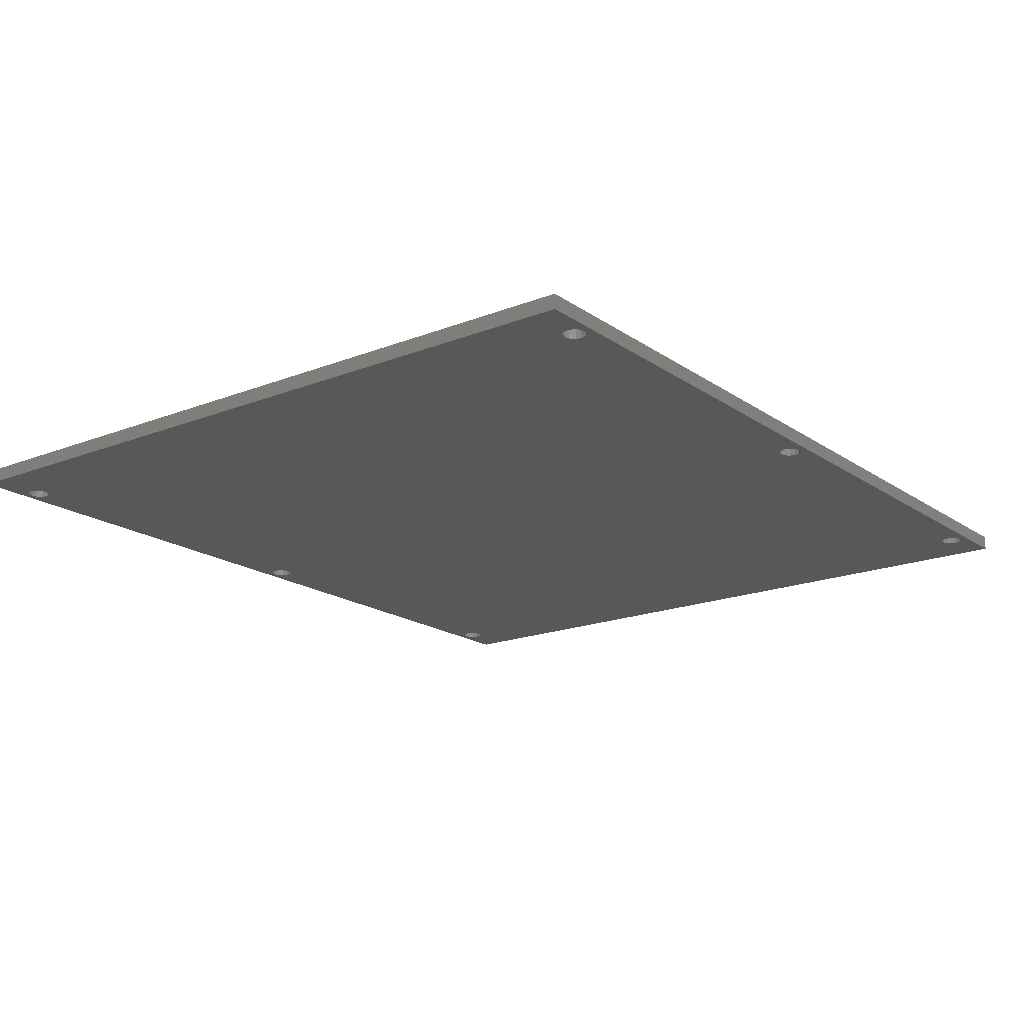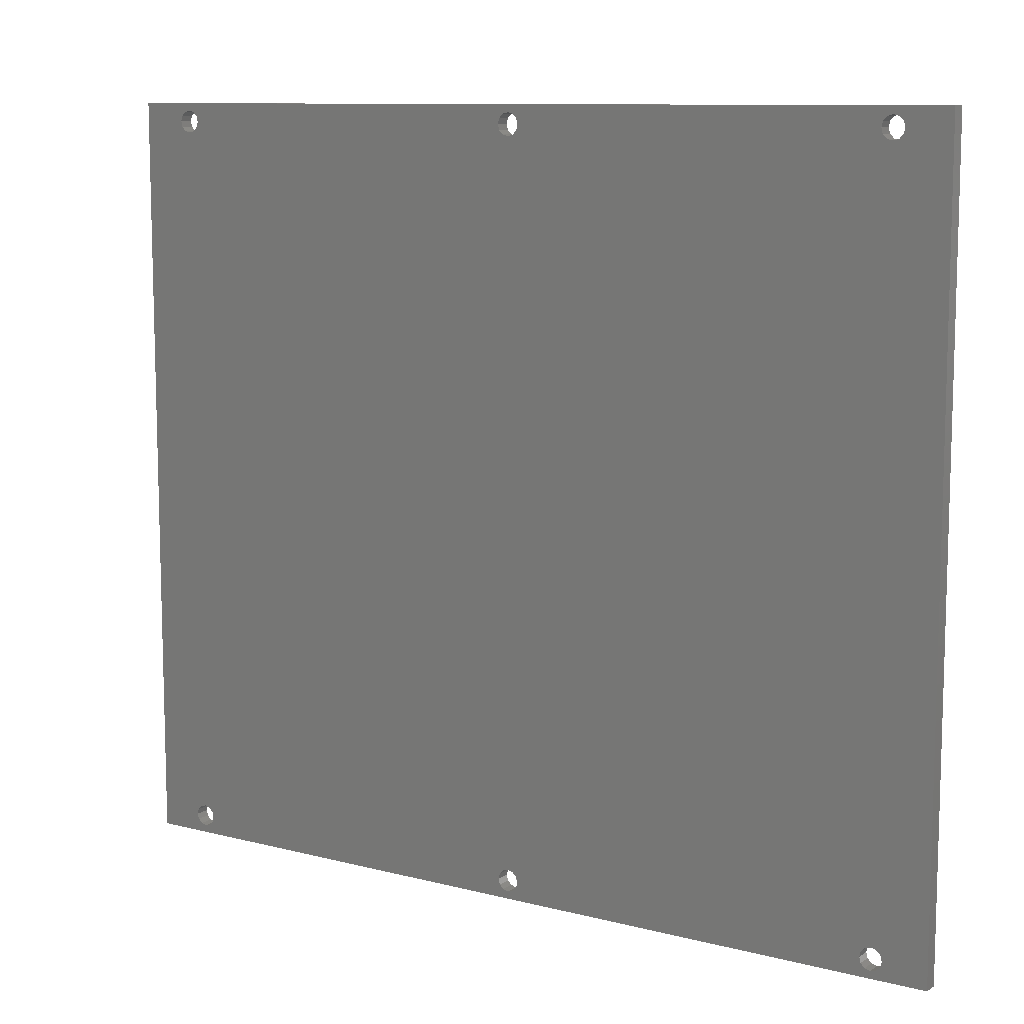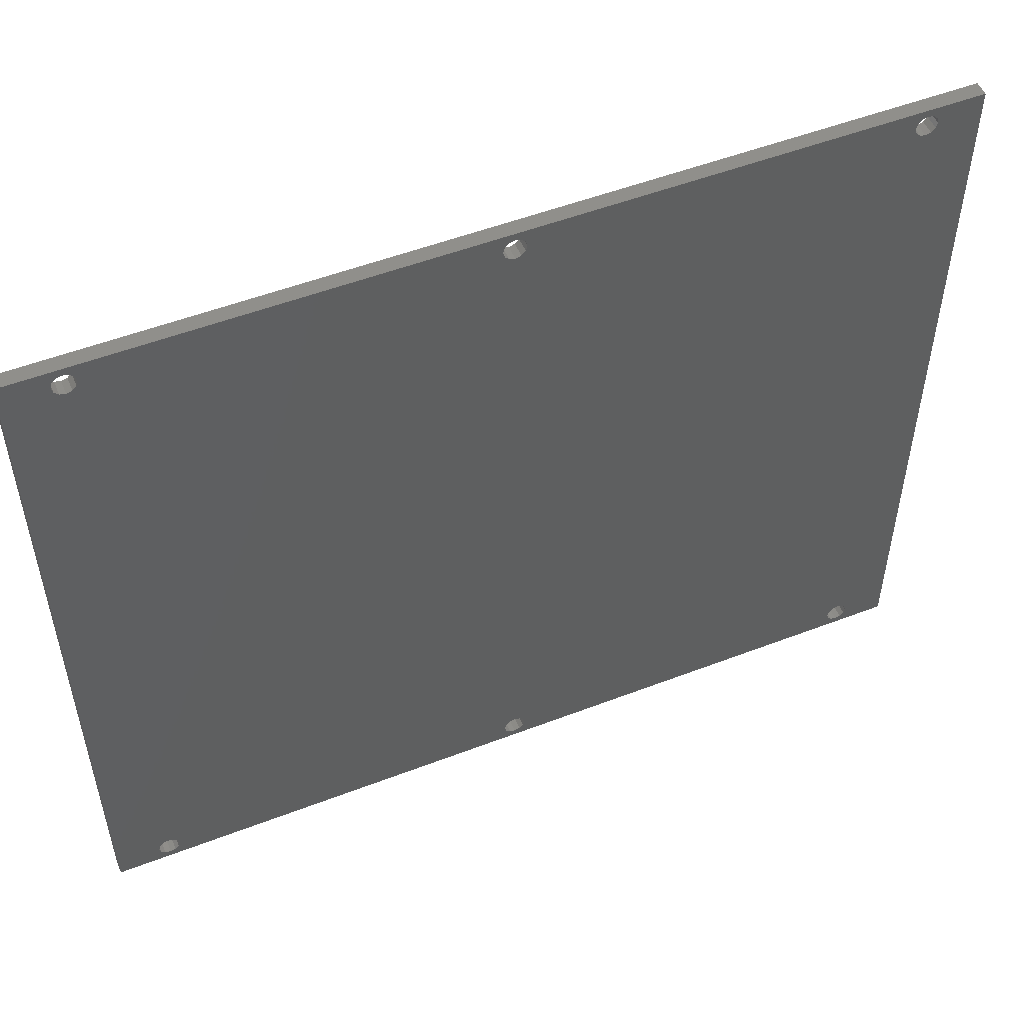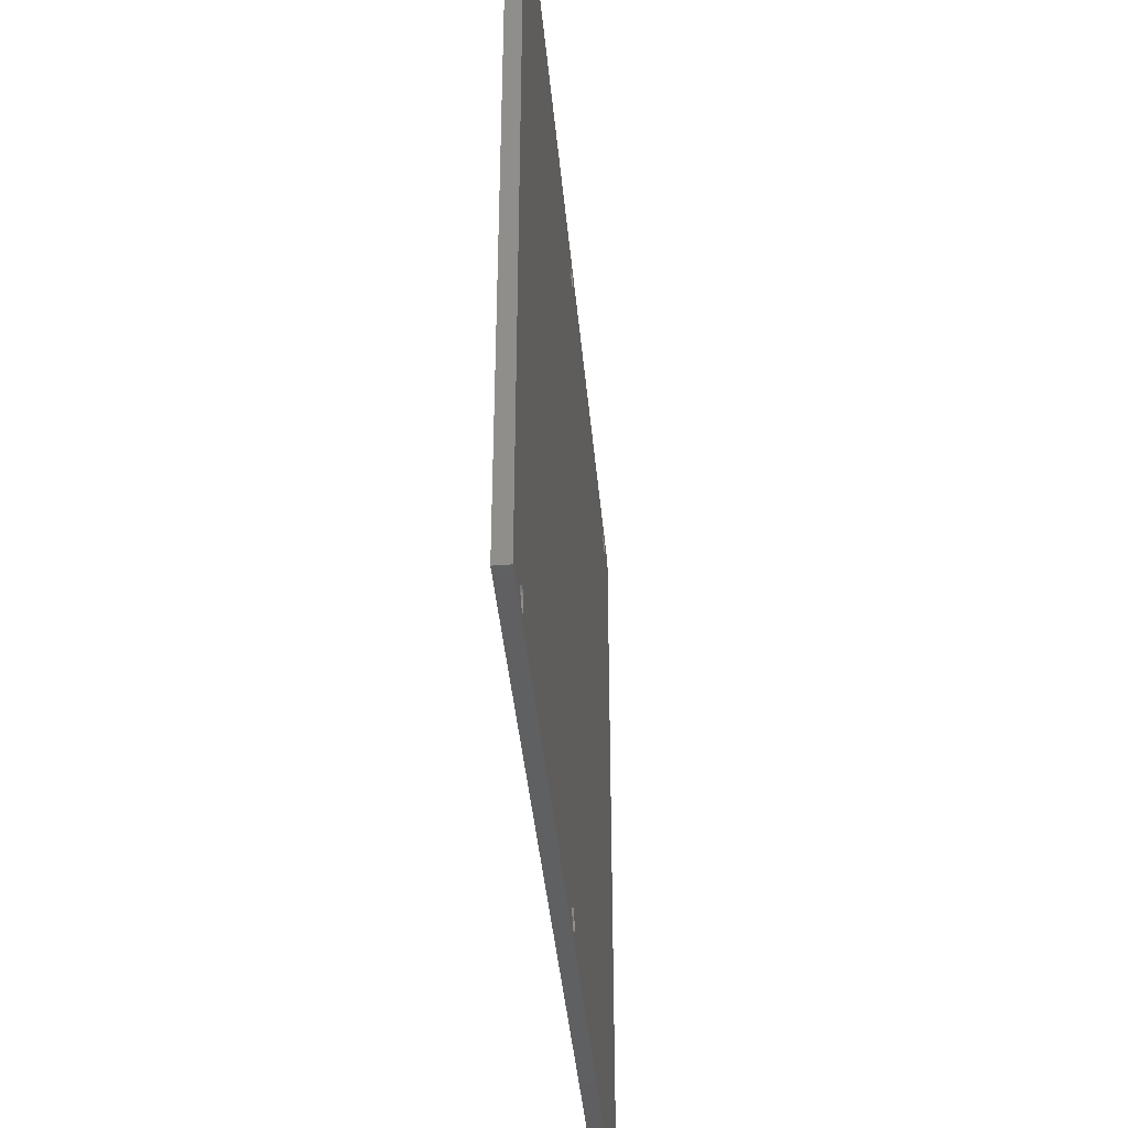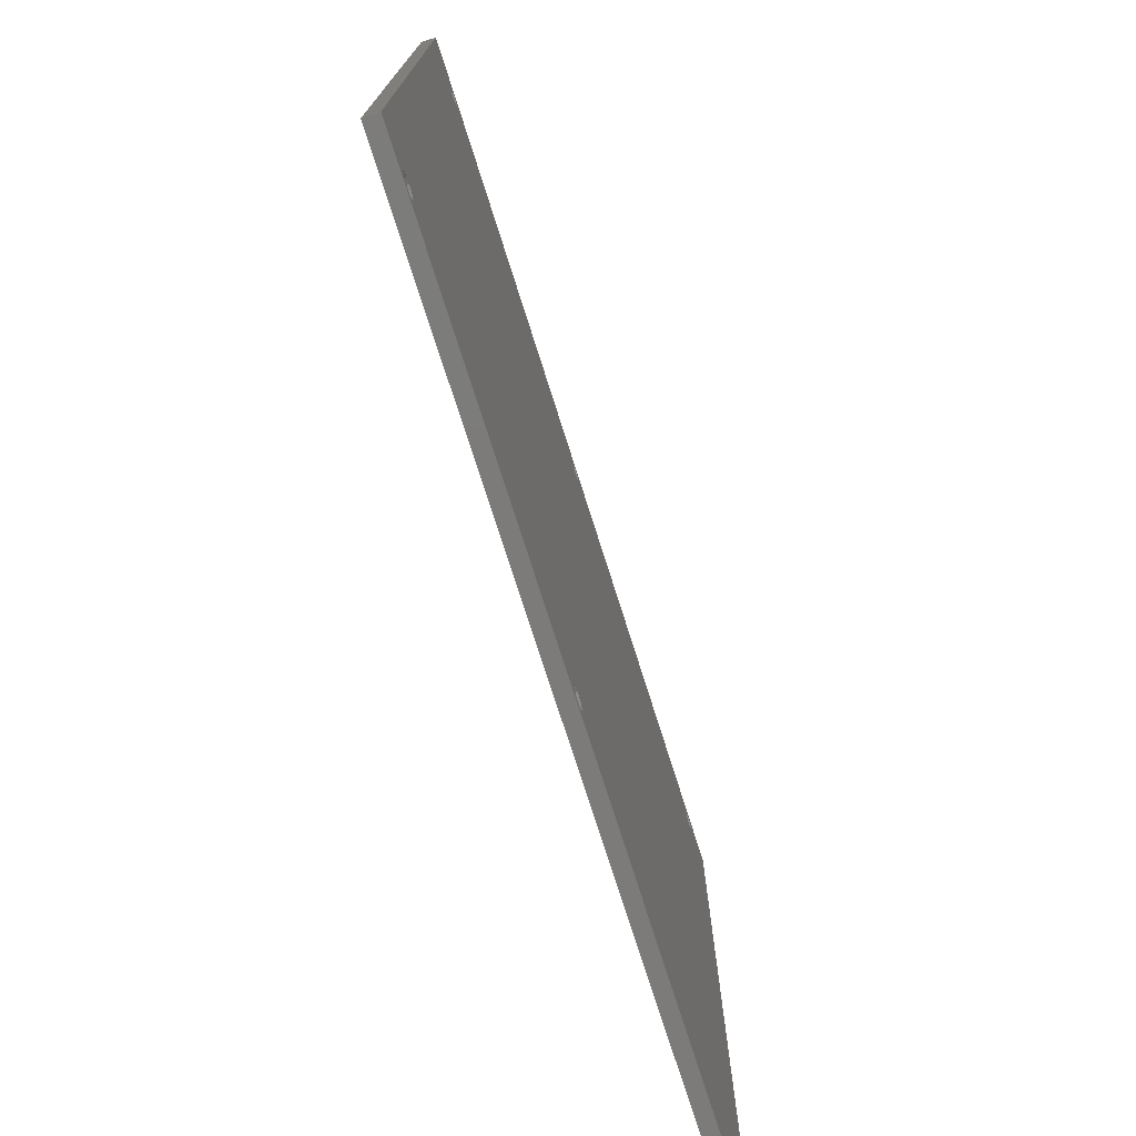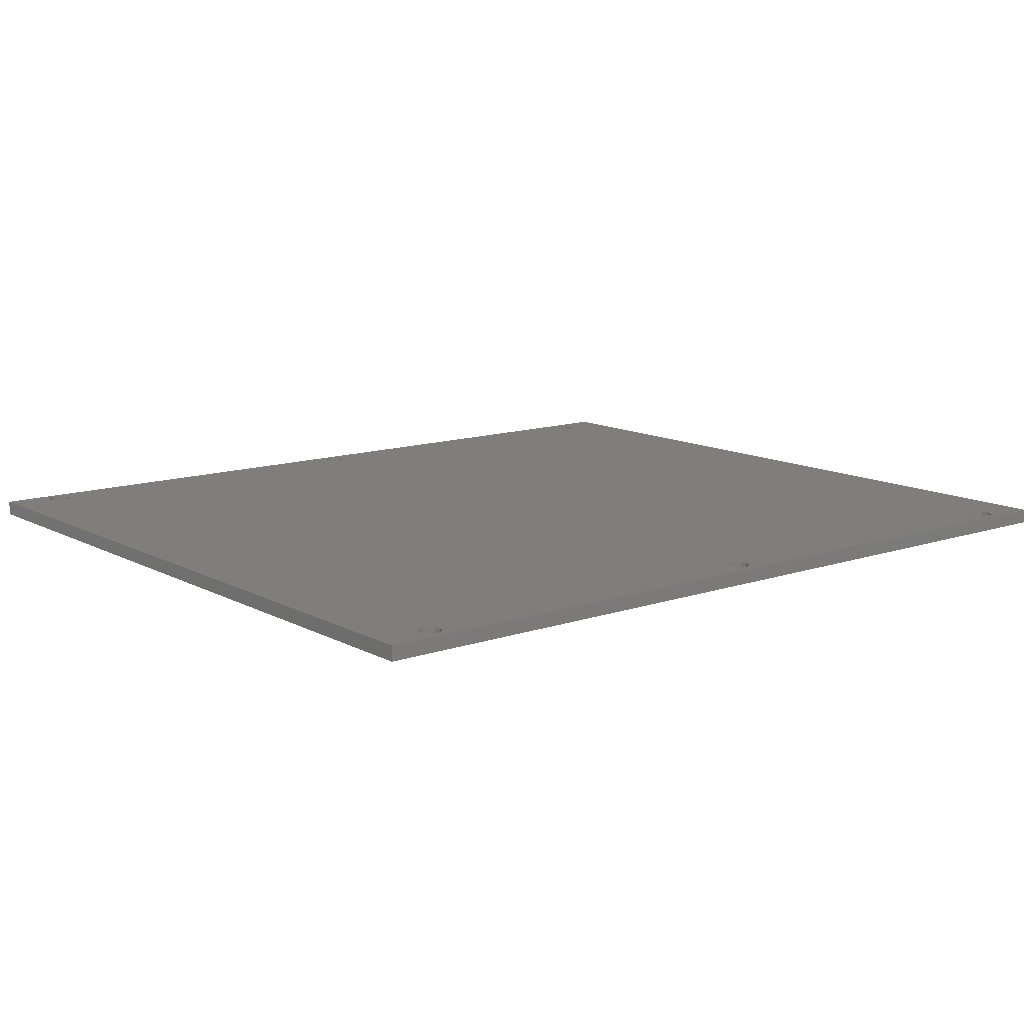
<metadata>
{"format":"stl","ext":"stl","renderer":"f3d","projection":"perspective","resolution":1024,"background":"white","views":[{"elev":-18.3,"azim":127.3,"up":"+Z"},{"elev":10.0,"azim":-146.5,"up":"+Y"},{"elev":52.3,"azim":157.5,"up":"+Y"},{"elev":-41.0,"azim":-84.8,"up":"+Y"},{"elev":-74.9,"azim":-72.4,"up":"+Y"},{"elev":12.3,"azim":141.2,"up":"+Z"}]}
</metadata>
<code>
# stl→obj: 152 verts, 324 faces
v 3 -3.5 0
v 2.799 -2.75 2
v 2.799 -2.75 0
v 3 -3.5 2
v 0.75 -2.201 0
v 1.5 -2 2
v 0.75 -2.201 2
v 1.5 -2 0
v 2.25 -2.201 2
v 2.25 -2.201 0
v 0.201 -2.75 2
v 0.201 -2.75 0
v 2.25 -4.799 0
v 2.799 -4.25 2
v 2.799 -4.25 0
v 2.25 -4.799 2
v 0 -3.5 2
v 0 -3.5 0
v 1.5 -5 2
v 1.5 -5 0
v 0.75 -4.799 2
v 0.201 -4.25 0
v 0.201 -4.25 2
v 0.75 -4.799 0
v 56 -3.5 0
v 55.8 -2.75 2
v 55.8 -2.75 0
v 56 -3.5 2
v 53.75 -2.201 0
v 54.5 -2 2
v 53.75 -2.201 2
v 54.5 -2 0
v 55.25 -2.201 2
v 55.25 -2.201 0
v 53.2 -4.25 2
v 53 -3.5 0
v 53 -3.5 2
v 53.2 -4.25 0
v 53.2 -2.75 2
v 53.2 -2.75 0
v 55.8 -4.25 0
v 55.8 -4.25 2
v 53.75 -4.799 2
v 53.75 -4.799 0
v 55.25 -4.799 0
v 54.5 -5 2
v 55.25 -4.799 2
v 54.5 -5 0
v 109 -3.5 0
v 108.8 -2.75 2
v 108.8 -2.75 0
v 109 -3.5 2
v 106.8 -2.201 0
v 107.5 -2 2
v 106.8 -2.201 2
v 107.5 -2 0
v 108.2 -2.201 0
v 108.2 -2.201 2
v 106.2 -4.25 2
v 106 -3.5 0
v 106 -3.5 2
v 106.2 -4.25 0
v 106.2 -2.75 0
v 106.2 -2.75 2
v 108.8 -4.25 0
v 108.8 -4.25 2
v 106.8 -4.799 0
v 106.8 -4.799 2
v 108.2 -4.799 0
v 107.5 -5 2
v 108.2 -4.799 2
v 107.5 -5 0
v 3 96.5 0
v 2.799 97.25 2
v 2.799 97.25 0
v 3 96.5 2
v 0.75 97.8 0
v 1.5 98 2
v 0.75 97.8 2
v 1.5 98 0
v 0.201 95.75 2
v 0 96.5 0
v 0 96.5 2
v 0.201 95.75 0
v 0.201 97.25 2
v 0.201 97.25 0
v 2.799 95.75 0
v 2.799 95.75 2
v 2.25 95.2 0
v 2.25 95.2 2
v 1.5 95 2
v 1.5 95 0
v 0.75 95.2 2
v 0.75 95.2 0
v 2.25 97.8 2
v 2.25 97.8 0
v 56 96.5 0
v 55.8 97.25 2
v 55.8 97.25 0
v 56 96.5 2
v 53.75 97.8 0
v 54.5 98 2
v 53.75 97.8 2
v 54.5 98 0
v 53.2 95.75 2
v 53 96.5 0
v 53 96.5 2
v 53.2 95.75 0
v 53.2 97.25 2
v 53.2 97.25 0
v 55.8 95.75 0
v 55.8 95.75 2
v 55.25 95.2 0
v 55.25 95.2 2
v 54.5 95 2
v 54.5 95 0
v 53.75 95.2 2
v 53.75 95.2 0
v 55.25 97.8 2
v 55.25 97.8 0
v 109 96.5 0
v 108.8 97.25 2
v 108.8 97.25 0
v 109 96.5 2
v 106.8 97.8 0
v 107.5 98 2
v 106.8 97.8 2
v 107.5 98 0
v 106.2 95.75 2
v 106 96.5 0
v 106 96.5 2
v 106.2 95.75 0
v 106.2 97.25 2
v 106.2 97.25 0
v 108.8 95.75 0
v 108.8 95.75 2
v 108.2 95.2 0
v 108.2 95.2 2
v 107.5 95 2
v 107.5 95 0
v 106.8 95.2 2
v 106.8 95.2 0
v 108.2 97.8 2
v 108.2 97.8 0
v -6 -6 0
v -6 99 2
v -6 99 0
v -6 -6 2
v 115 99 2
v 115 -6 2
v 115 99 0
v 115 -6 0
f 1 2 3
f 2 1 4
f 5 6 7
f 6 5 8
f 3 9 10
f 9 3 2
f 11 5 7
f 5 11 12
f 13 14 15
f 14 13 16
f 8 9 6
f 9 8 10
f 17 12 11
f 12 17 18
f 15 4 1
f 4 15 14
f 13 19 16
f 19 13 20
f 21 22 23
f 22 21 24
f 23 18 17
f 18 23 22
f 20 21 19
f 21 20 24
f 25 26 27
f 26 25 28
f 29 30 31
f 30 29 32
f 27 33 34
f 33 27 26
f 35 36 37
f 36 35 38
f 39 29 31
f 29 39 40
f 41 28 25
f 28 41 42
f 32 33 30
f 33 32 34
f 43 38 35
f 38 43 44
f 45 46 47
f 46 45 48
f 45 42 41
f 42 45 47
f 37 40 39
f 40 37 36
f 48 43 46
f 43 48 44
f 49 50 51
f 50 49 52
f 53 54 55
f 54 53 56
f 57 50 58
f 50 57 51
f 59 60 61
f 60 59 62
f 63 55 64
f 55 63 53
f 65 52 49
f 52 65 66
f 56 58 54
f 58 56 57
f 67 59 68
f 59 67 62
f 69 70 71
f 70 69 72
f 65 71 66
f 71 65 69
f 61 63 64
f 63 61 60
f 72 68 70
f 68 72 67
f 73 74 75
f 74 73 76
f 77 78 79
f 78 77 80
f 81 82 83
f 82 81 84
f 85 77 79
f 77 85 86
f 87 76 73
f 76 87 88
f 89 88 87
f 88 89 90
f 89 91 90
f 91 89 92
f 93 84 81
f 84 93 94
f 80 95 78
f 95 80 96
f 75 95 96
f 95 75 74
f 92 93 91
f 93 92 94
f 83 86 85
f 86 83 82
f 97 98 99
f 98 97 100
f 101 102 103
f 102 101 104
f 105 106 107
f 106 105 108
f 109 101 103
f 101 109 110
f 111 100 97
f 100 111 112
f 113 112 111
f 112 113 114
f 113 115 114
f 115 113 116
f 117 108 105
f 108 117 118
f 104 119 102
f 119 104 120
f 99 119 120
f 119 99 98
f 116 117 115
f 117 116 118
f 107 110 109
f 110 107 106
f 121 122 123
f 122 121 124
f 125 126 127
f 126 125 128
f 129 130 131
f 130 129 132
f 133 125 127
f 125 133 134
f 135 124 121
f 124 135 136
f 137 136 135
f 136 137 138
f 137 139 138
f 139 137 140
f 141 132 129
f 132 141 142
f 128 143 126
f 143 128 144
f 123 143 144
f 143 123 122
f 140 141 139
f 141 140 142
f 131 134 133
f 134 131 130
f 145 146 147
f 146 145 148
f 117 90 31
f 31 2 4
f 9 31 90
f 31 9 2
f 90 6 9
f 91 6 90
f 91 7 6
f 93 7 91
f 146 93 81
f 93 146 7
f 146 81 83
f 148 7 146
f 141 114 55
f 55 26 28
f 33 55 114
f 55 33 26
f 115 33 114
f 115 30 33
f 117 30 115
f 117 31 30
f 88 105 76
f 105 88 117
f 76 105 107
f 90 117 88
f 149 138 150
f 150 50 52
f 58 150 138
f 150 58 50
f 139 58 138
f 139 54 58
f 141 54 139
f 141 55 54
f 112 129 100
f 129 112 141
f 100 129 131
f 114 141 112
f 136 149 124
f 149 122 124
f 149 143 122
f 149 126 143
f 55 28 64
f 133 100 131
f 98 133 127
f 119 127 126
f 102 126 149
f 133 98 100
f 127 119 98
f 126 102 119
f 31 4 39
f 109 76 107
f 74 109 103
f 95 103 102
f 109 74 76
f 146 102 149
f 103 95 74
f 102 78 95
f 7 148 11
f 85 146 83
f 79 146 85
f 78 146 79
f 102 146 78
f 138 149 136
f 66 150 52
f 71 150 66
f 70 150 71
f 64 28 61
f 61 28 59
f 42 59 28
f 59 42 68
f 47 68 42
f 68 47 70
f 46 70 47
f 70 46 150
f 39 4 37
f 37 4 35
f 14 35 4
f 35 14 43
f 16 43 14
f 43 16 46
f 19 46 16
f 148 46 19
f 46 148 150
f 21 148 19
f 23 148 21
f 17 148 23
f 11 148 17
f 150 151 149
f 151 150 152
f 29 10 118
f 118 87 73
f 89 118 10
f 118 89 87
f 8 89 10
f 8 92 89
f 5 92 8
f 5 94 92
f 145 5 12
f 5 145 94
f 145 12 18
f 147 94 145
f 53 34 142
f 142 111 97
f 113 142 34
f 142 113 111
f 32 113 34
f 32 116 113
f 29 116 32
f 29 118 116
f 3 40 1
f 40 3 29
f 1 40 36
f 10 29 3
f 152 57 151
f 151 135 121
f 137 151 57
f 151 137 135
f 56 137 57
f 56 140 137
f 53 140 56
f 53 142 140
f 27 63 25
f 63 27 53
f 25 63 60
f 34 53 27
f 51 152 49
f 152 65 49
f 152 69 65
f 152 72 69
f 142 97 132
f 62 25 60
f 41 62 67
f 45 67 72
f 48 72 152
f 62 41 25
f 67 45 41
f 72 48 45
f 118 73 108
f 38 1 36
f 15 38 44
f 13 44 48
f 38 15 1
f 145 48 152
f 44 13 15
f 48 20 13
f 94 147 84
f 22 145 18
f 24 145 22
f 20 145 24
f 48 145 20
f 57 152 51
f 123 151 121
f 144 151 123
f 128 151 144
f 132 97 130
f 130 97 134
f 99 134 97
f 134 99 125
f 120 125 99
f 125 120 128
f 104 128 120
f 128 104 151
f 108 73 106
f 106 73 110
f 75 110 73
f 110 75 101
f 96 101 75
f 101 96 104
f 80 104 96
f 147 104 80
f 104 147 151
f 77 147 80
f 86 147 77
f 82 147 86
f 84 147 82
f 145 150 148
f 150 145 152
f 151 146 149
f 146 151 147

</code>
